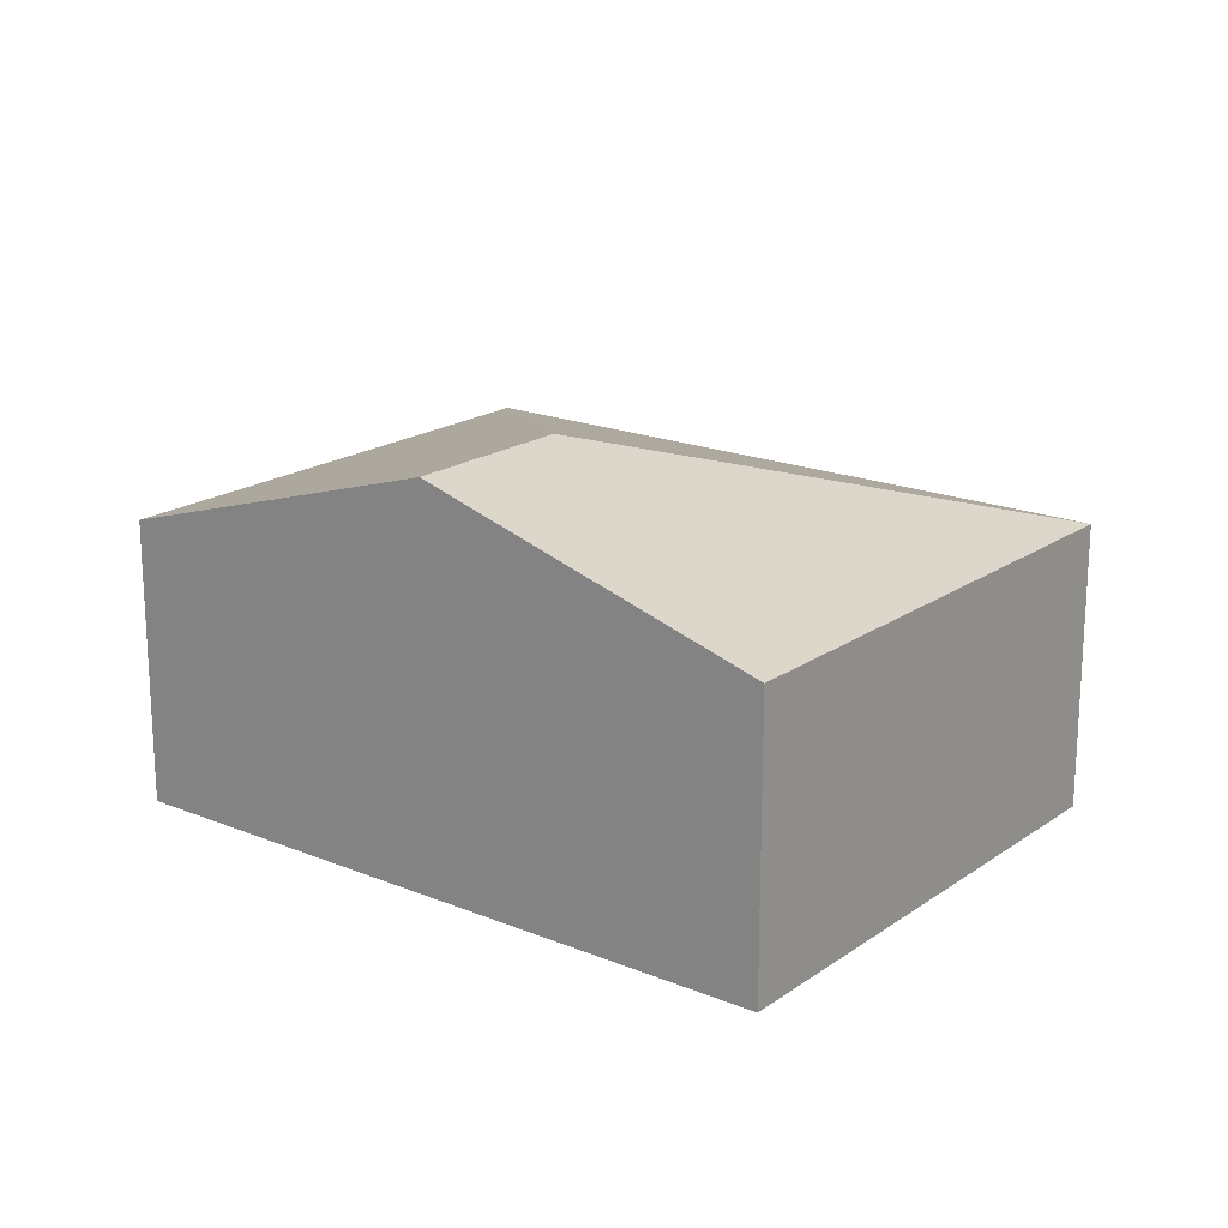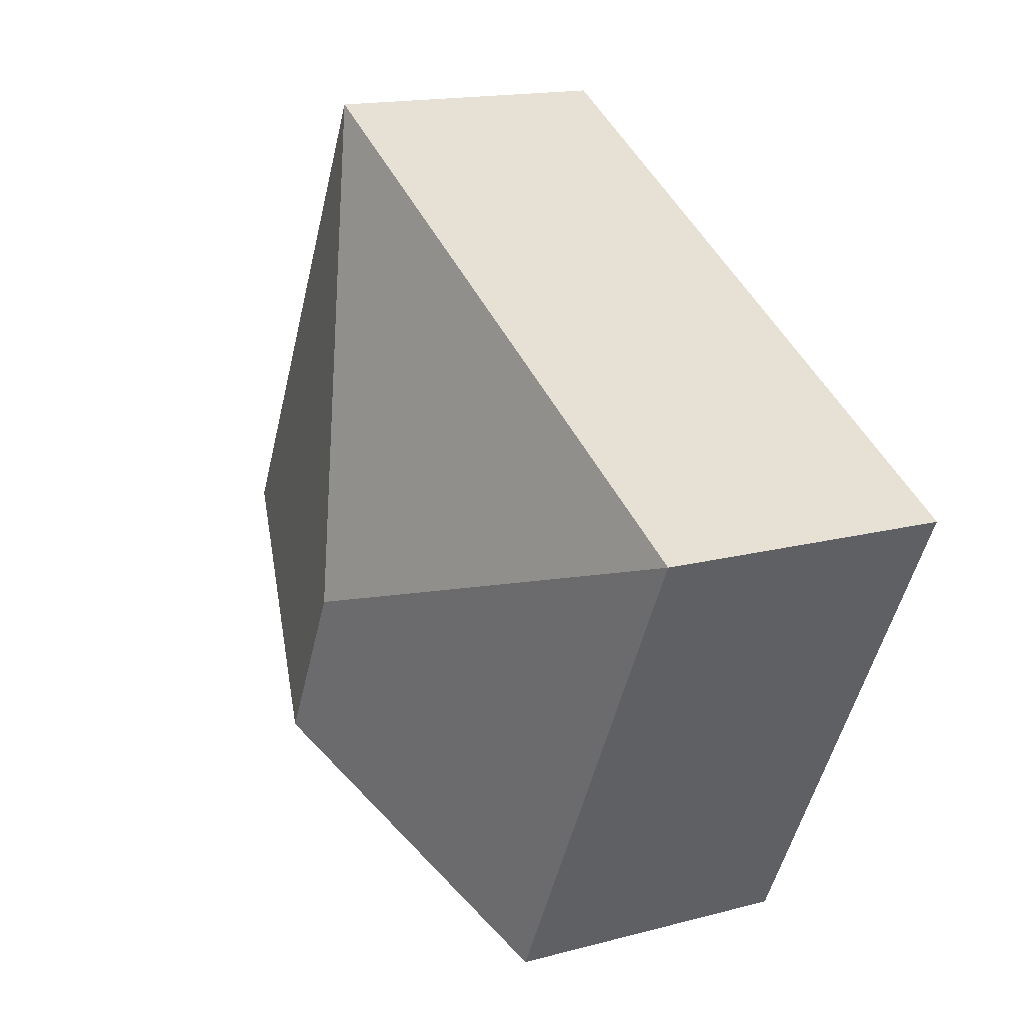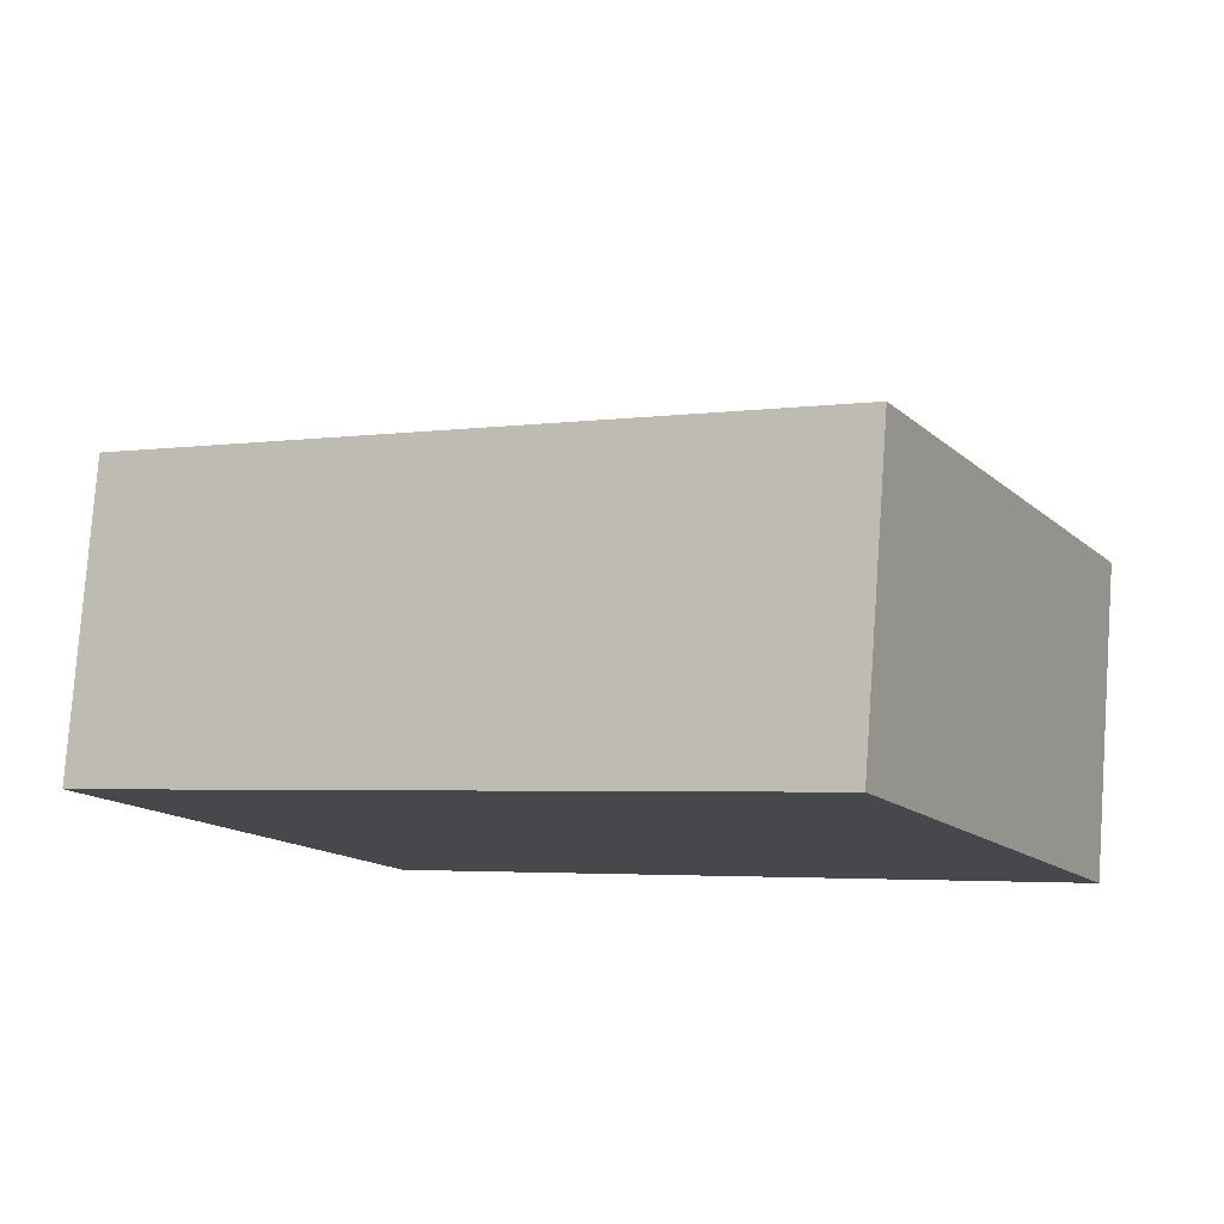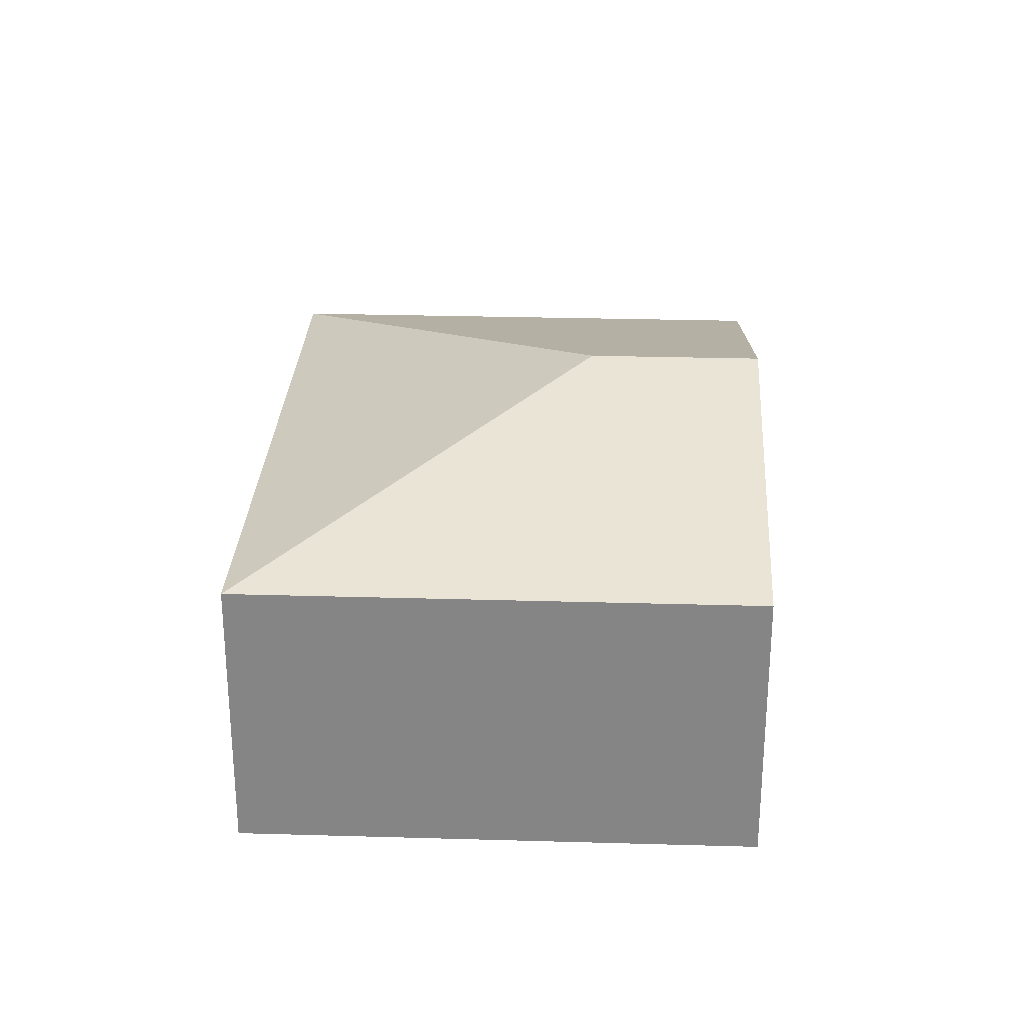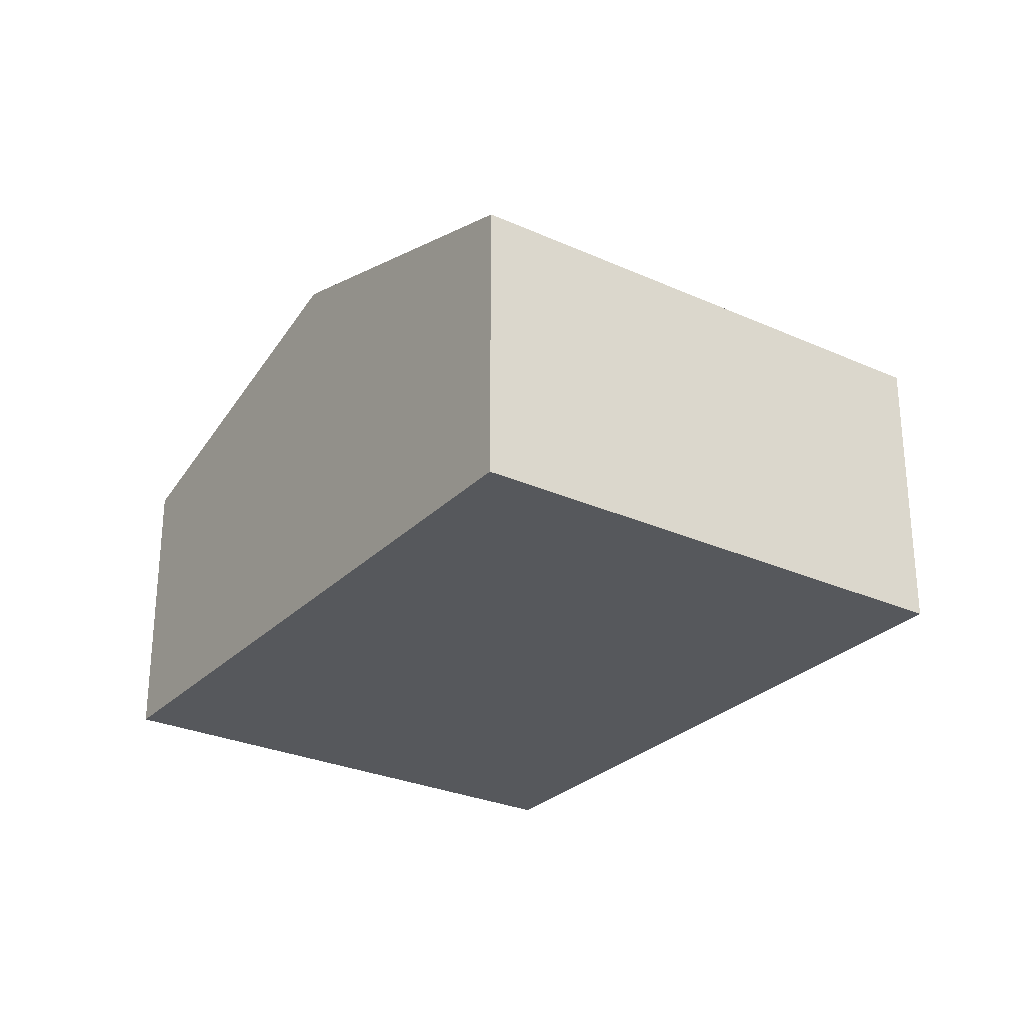
<metadata>
{"format":"obj","ext":"obj","renderer":"f3d","projection":"perspective","resolution":1024,"background":"white","views":[{"elev":19.0,"azim":-169.5,"up":"+Y"},{"elev":16.1,"azim":-118.8,"up":"+Z"},{"elev":78.9,"azim":4.1,"up":"+Z"},{"elev":27.8,"azim":65.2,"up":"+Y"},{"elev":-28.0,"azim":-151.7,"up":"+Y"}]}
</metadata>
<code>
v  7.616 2.48 -1.297
v  4.158 3.382 -1.325
v  5.483 2.48 2.832
v  4.875 3.382 -2.713
v  0 2.48 1.519e-16
v  2.133 2.48 -4.129
v  2.133 2.528e-16 -4.129
v  0 0 0
v  5.483 -1.734e-16 2.832
v  7.616 7.942e-17 -1.297
v  4.875 1.661e-16 -2.713
g defaultobject
f 1 2 3
f 2 1 4
f 2 5 3
f 6 2 4
f 2 6 5
f 7 5 6
f 5 7 8
f 8 3 5
f 3 8 9
f 9 1 3
f 1 9 10
f 4 7 6
f 7 4 1
f 7 1 11
f 11 1 10
f 7 9 8
f 9 7 11
f 9 11 10

</code>
